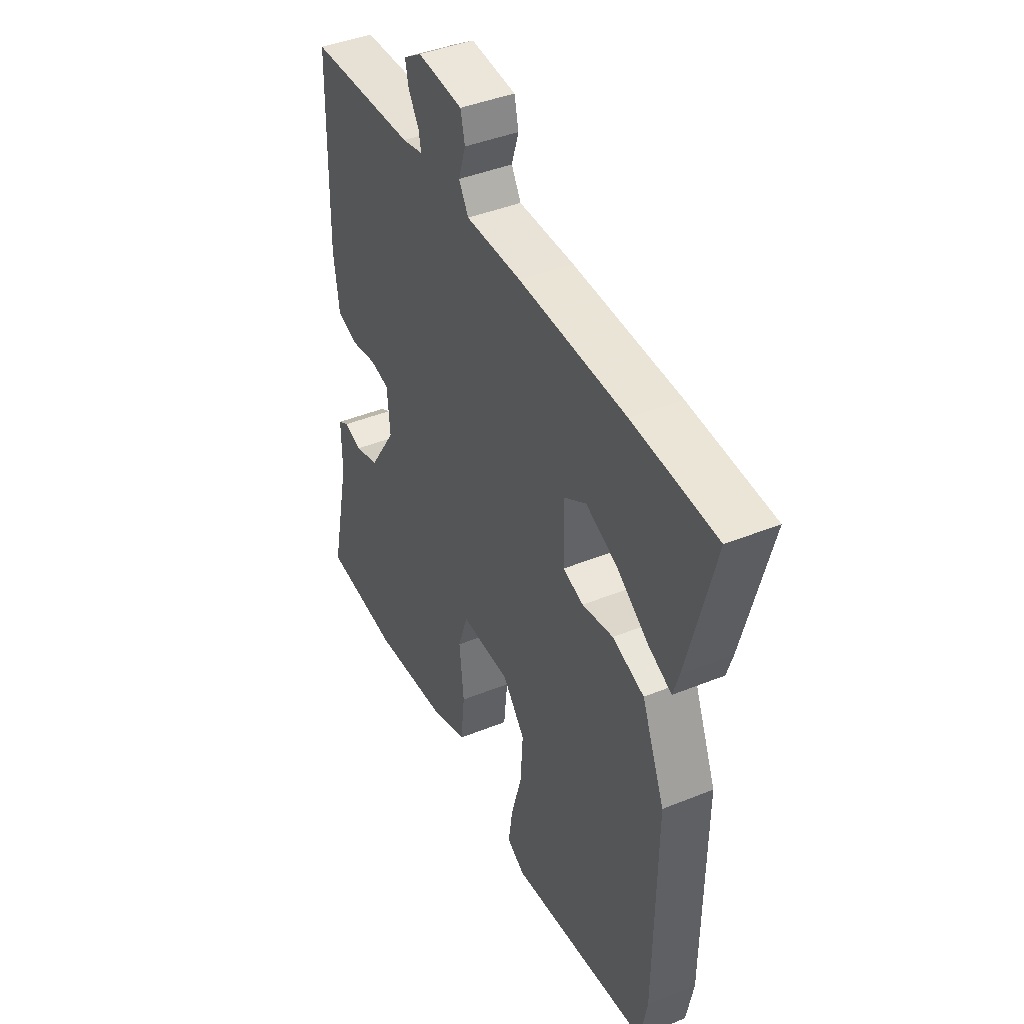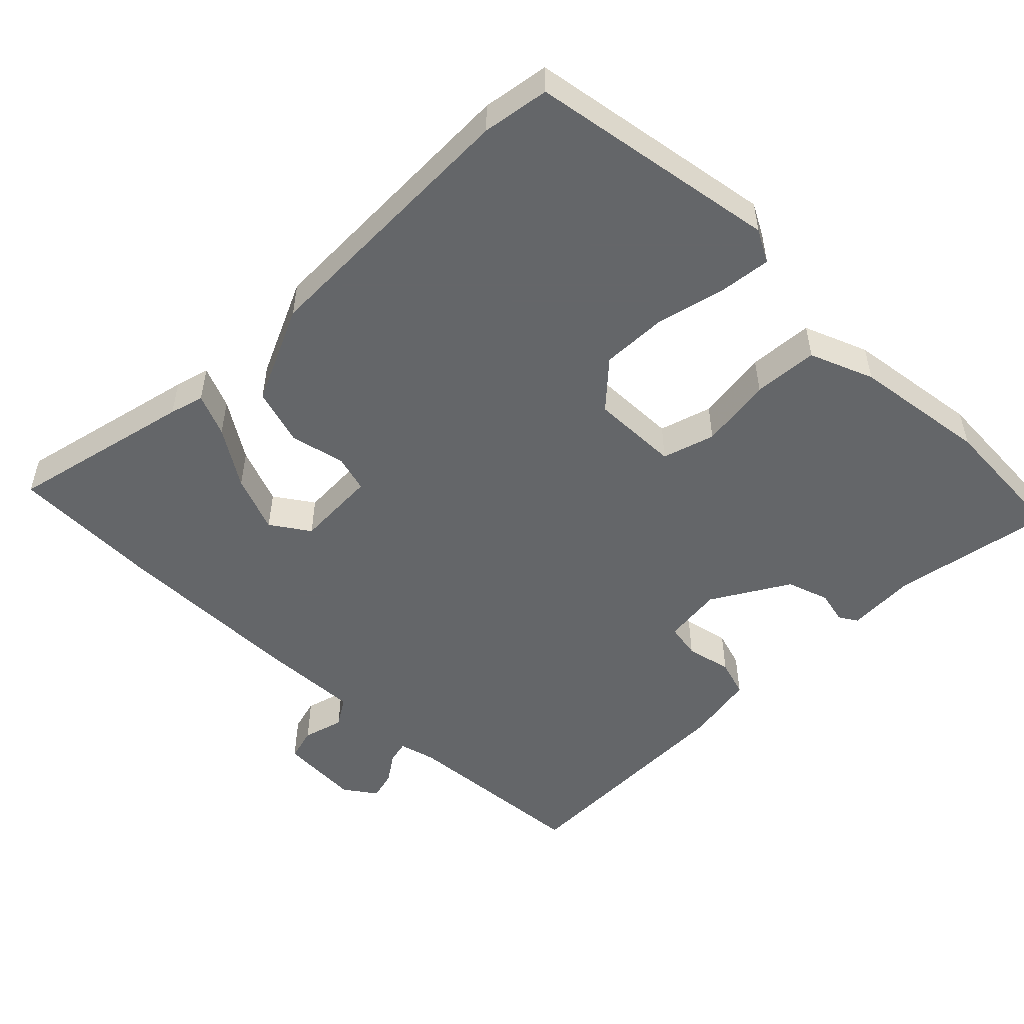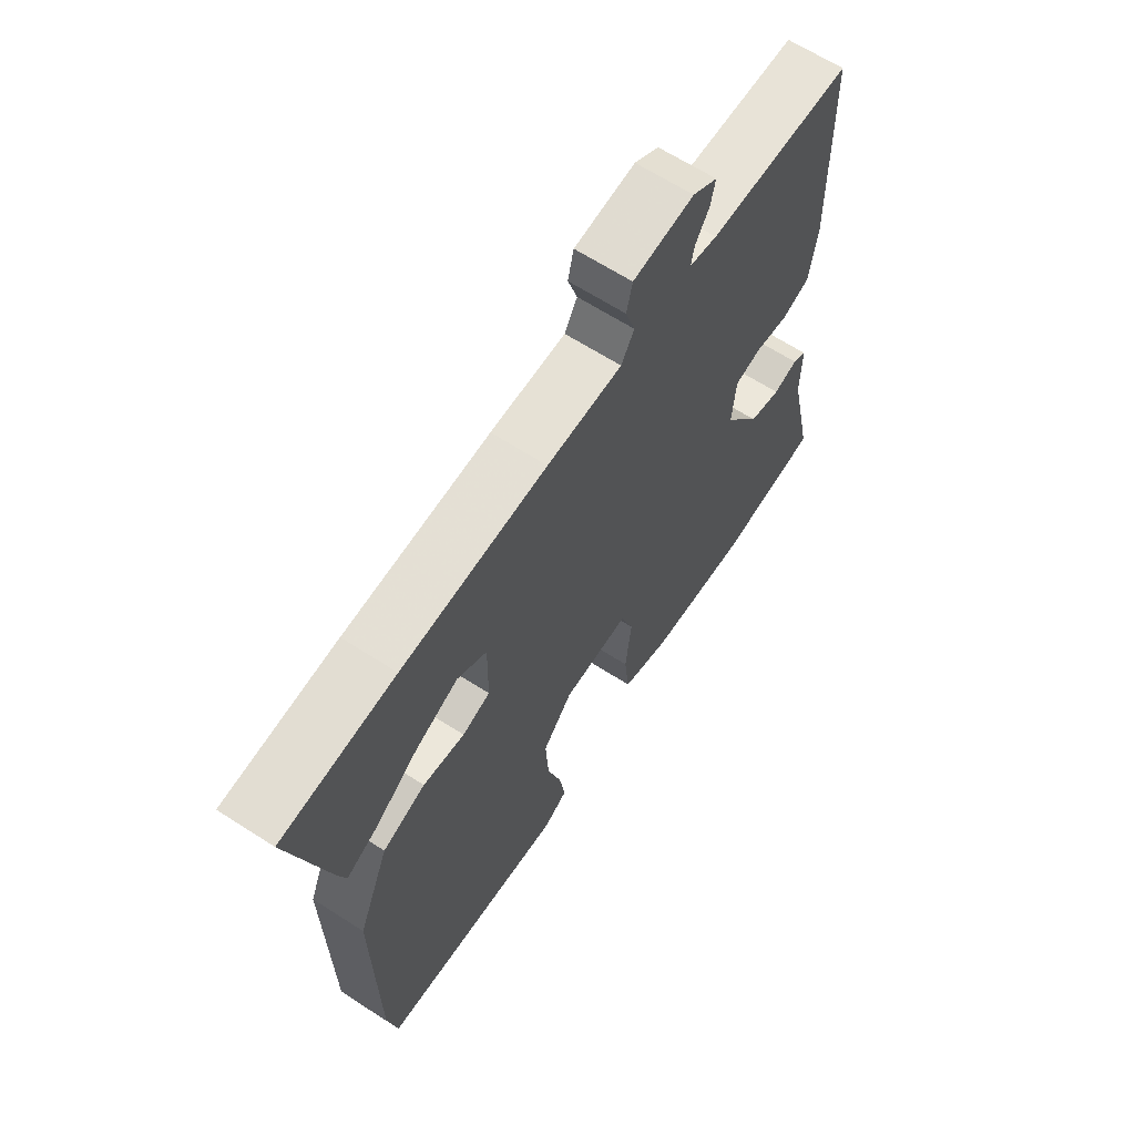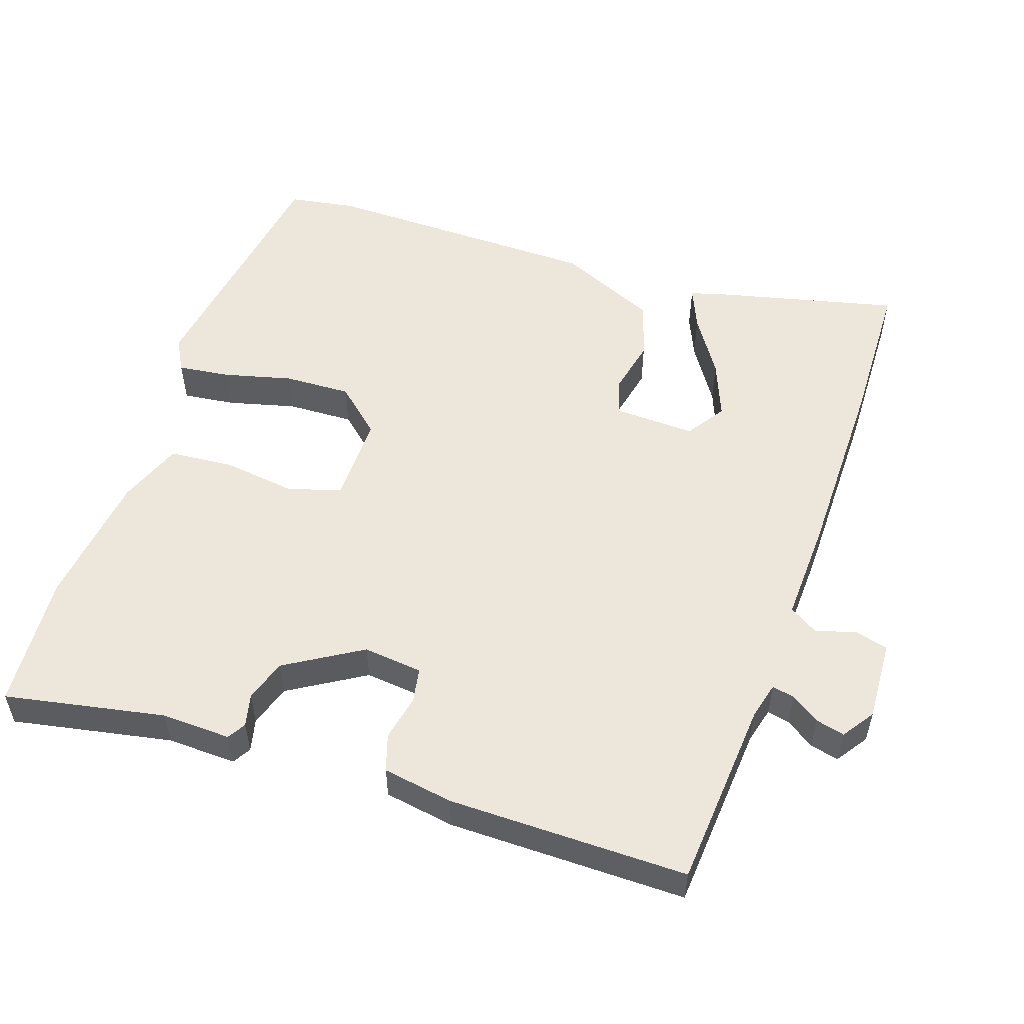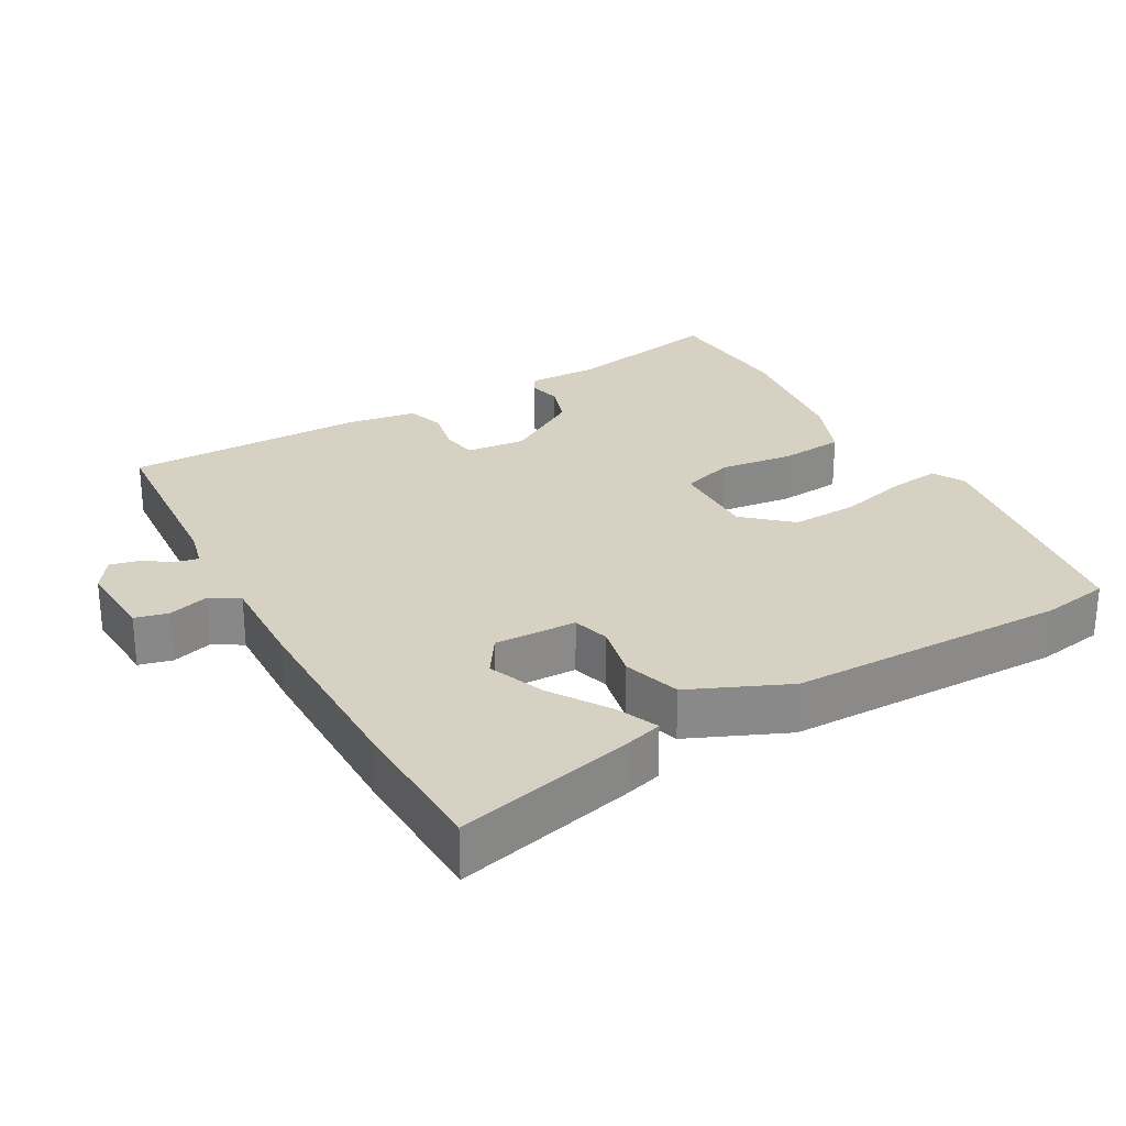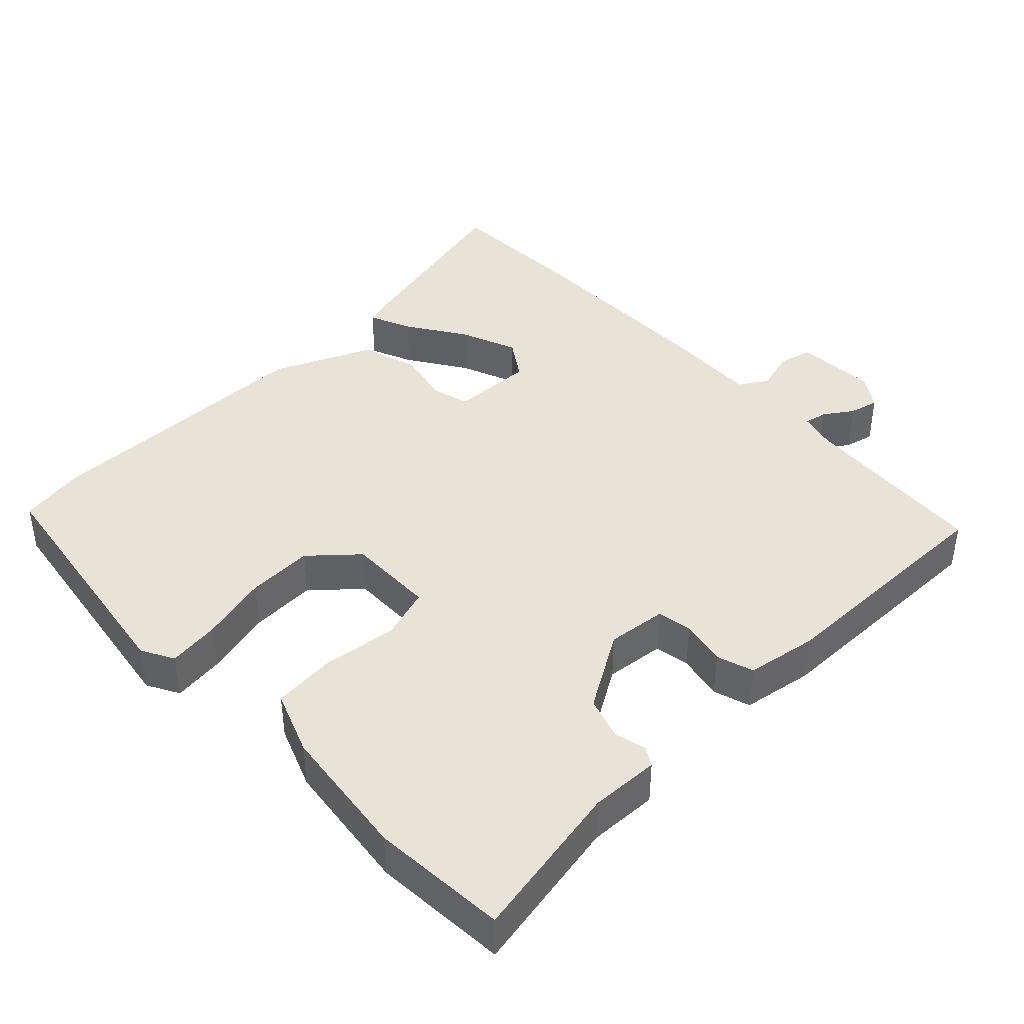
<metadata>
{"format":"obj","ext":"obj","renderer":"f3d","projection":"perspective","resolution":1024,"background":"white","views":[{"elev":42.3,"azim":64.1,"up":"+Z"},{"elev":-51.7,"azim":137.0,"up":"+Y"},{"elev":65.1,"azim":122.9,"up":"+Z"},{"elev":54.0,"azim":-69.9,"up":"+Y"},{"elev":27.1,"azim":61.8,"up":"+Y"},{"elev":41.6,"azim":-132.5,"up":"+Y"}]}
</metadata>
<code>
v 0.4 0.07 0.505
v 0.611 0.07 0.494
v 0.543 0.07 0.237
v 0.528 0.07 0.189
v 0.469 0.07 0.216
v 0.389 0.07 0.271
v 0.309 0.07 0.305
v 0.254 0.07 0.27
v 0.255 0.07 0.154
v 0.307 0.07 0.138
v 0.385 0.07 0.153
v 0.465 0.07 0.126
v 0.523 0.07 -0.014
v 0.518 0.07 -0.408
v 0.5 0.07 -0.502
v 0.145 0.07 -0.549
v 0.1 0.07 -0.523
v 0.111 0.07 -0.45
v 0.138 0.07 -0.354
v 0.144 0.07 -0.26
v 0.088 0.07 -0.194
v -0.036 0.07 -0.193
v -0.061 0.07 -0.266
v -0.05 0.07 -0.37
v -0.06 0.07 -0.461
v -0.151 0.07 -0.494
v -0.342 0.07 -0.514
v -0.534 0.07 -0.497
v -0.485 0.07 -0.272
v -0.486 0.07 -0.174
v -0.46 0.07 -0.159
v -0.414 0.07 -0.171
v -0.354 0.07 -0.153
v -0.286 0.07 -0.047
v -0.293 0.07 0.037
v -0.342 0.07 0.047
v -0.407 0.07 0.035
v -0.459 0.07 0.053
v -0.473 0.07 0.153
v -0.467 0.07 0.492
v -0.198 0.07 0.506
v -0.146 0.07 0.518
v -0.152 0.07 0.55
v -0.178 0.07 0.591
v -0.187 0.07 0.632
v -0.141 0.07 0.662
v -0.027 0.07 0.653
v -0.016 0.07 0.606
v -0.034 0.07 0.549
v -0.01 0.07 0.508
v 0.13 0.07 0.51
v 0.4 0 0.505
v 0.611 0 0.494
v 0.543 0 0.237
v 0.528 0 0.189
v 0.469 0 0.216
v 0.389 0 0.271
v 0.309 0 0.305
v 0.254 0 0.27
v 0.255 0 0.154
v 0.307 0 0.138
v 0.385 0 0.153
v 0.465 0 0.126
v 0.523 0 -0.014
v 0.518 0 -0.408
v 0.5 0 -0.502
v 0.145 0 -0.549
v 0.1 0 -0.523
v 0.111 0 -0.45
v 0.138 0 -0.354
v 0.144 0 -0.26
v 0.088 0 -0.194
v -0.036 0 -0.193
v -0.061 0 -0.266
v -0.05 0 -0.37
v -0.06 0 -0.461
v -0.151 0 -0.494
v -0.342 0 -0.514
v -0.534 0 -0.497
v -0.485 0 -0.272
v -0.486 0 -0.174
v -0.46 0 -0.159
v -0.414 0 -0.171
v -0.354 0 -0.153
v -0.286 0 -0.047
v -0.293 0 0.037
v -0.342 0 0.047
v -0.407 0 0.035
v -0.459 0 0.053
v -0.473 0 0.153
v -0.467 0 0.492
v -0.198 0 0.506
v -0.146 0 0.518
v -0.152 0 0.55
v -0.178 0 0.591
v -0.187 0 0.632
v -0.141 0 0.662
v -0.027 0 0.653
v -0.016 0 0.606
v -0.034 0 0.549
v -0.01 0 0.508
v 0.13 0 0.51
f 2 3 4
f 1 2 4
f 51 1 4
f 50 51 4
f 47 48 49
f 46 47 49
f 45 46 49
f 44 45 49
f 43 44 49
f 42 43 49 50
f 41 42 50
f 40 41 50
f 39 40 50
f 38 39 50
f 37 38 50
f 36 37 50
f 35 36 50
f 34 35 50
f 29 30 31 32
f 29 32 33
f 28 29 33
f 27 28 33
f 26 27 33
f 25 26 33
f 24 25 33
f 23 24 33
f 22 23 33 34
f 17 18 19
f 16 17 19
f 15 16 19
f 14 15 19
f 13 14 19
f 12 13 19
f 11 12 19
f 10 11 19
f 9 10 19 20
f 8 9 20 21
f 4 5 6
f 50 4 6
f 50 6 7
f 22 34 50
f 21 22 50
f 8 21 50
f 7 8 50
f 55 54 53
f 55 53 52
f 55 52 102
f 55 102 101
f 100 99 98
f 100 98 97
f 100 97 96
f 100 96 95
f 100 95 94
f 101 100 94 93
f 101 93 92
f 101 92 91
f 101 91 90
f 101 90 89
f 101 89 88
f 101 88 87
f 101 87 86
f 101 86 85
f 83 82 81 80
f 84 83 80
f 84 80 79
f 84 79 78
f 84 78 77
f 84 77 76
f 84 76 75
f 84 75 74
f 85 84 74 73
f 70 69 68
f 70 68 67
f 70 67 66
f 70 66 65
f 70 65 64
f 70 64 63
f 70 63 62
f 70 62 61
f 71 70 61 60
f 72 71 60 59
f 57 56 55
f 57 55 101
f 58 57 101
f 101 85 73
f 101 73 72
f 101 72 59
f 101 59 58
f 1 52 53 2
f 2 53 54 3
f 3 54 55 4
f 4 55 56 5
f 5 56 57 6
f 6 57 58 7
f 7 58 59 8
f 8 59 60 9
f 9 60 61 10
f 10 61 62 11
f 11 62 63 12
f 12 63 64 13
f 13 64 65 14
f 14 65 66 15
f 15 66 67 16
f 16 67 68 17
f 17 68 69 18
f 18 69 70 19
f 19 70 71 20
f 20 71 72 21
f 21 72 73 22
f 22 73 74 23
f 23 74 75 24
f 24 75 76 25
f 25 76 77 26
f 26 77 78 27
f 27 78 79 28
f 28 79 80 29
f 29 80 81 30
f 30 81 82 31
f 31 82 83 32
f 32 83 84 33
f 33 84 85 34
f 34 85 86 35
f 35 86 87 36
f 36 87 88 37
f 37 88 89 38
f 38 89 90 39
f 39 90 91 40
f 40 91 92 41
f 41 92 93 42
f 42 93 94 43
f 43 94 95 44
f 44 95 96 45
f 45 96 97 46
f 46 97 98 47
f 47 98 99 48
f 48 99 100 49
f 49 100 101 50
f 50 101 102 51
f 51 102 52 1

</code>
